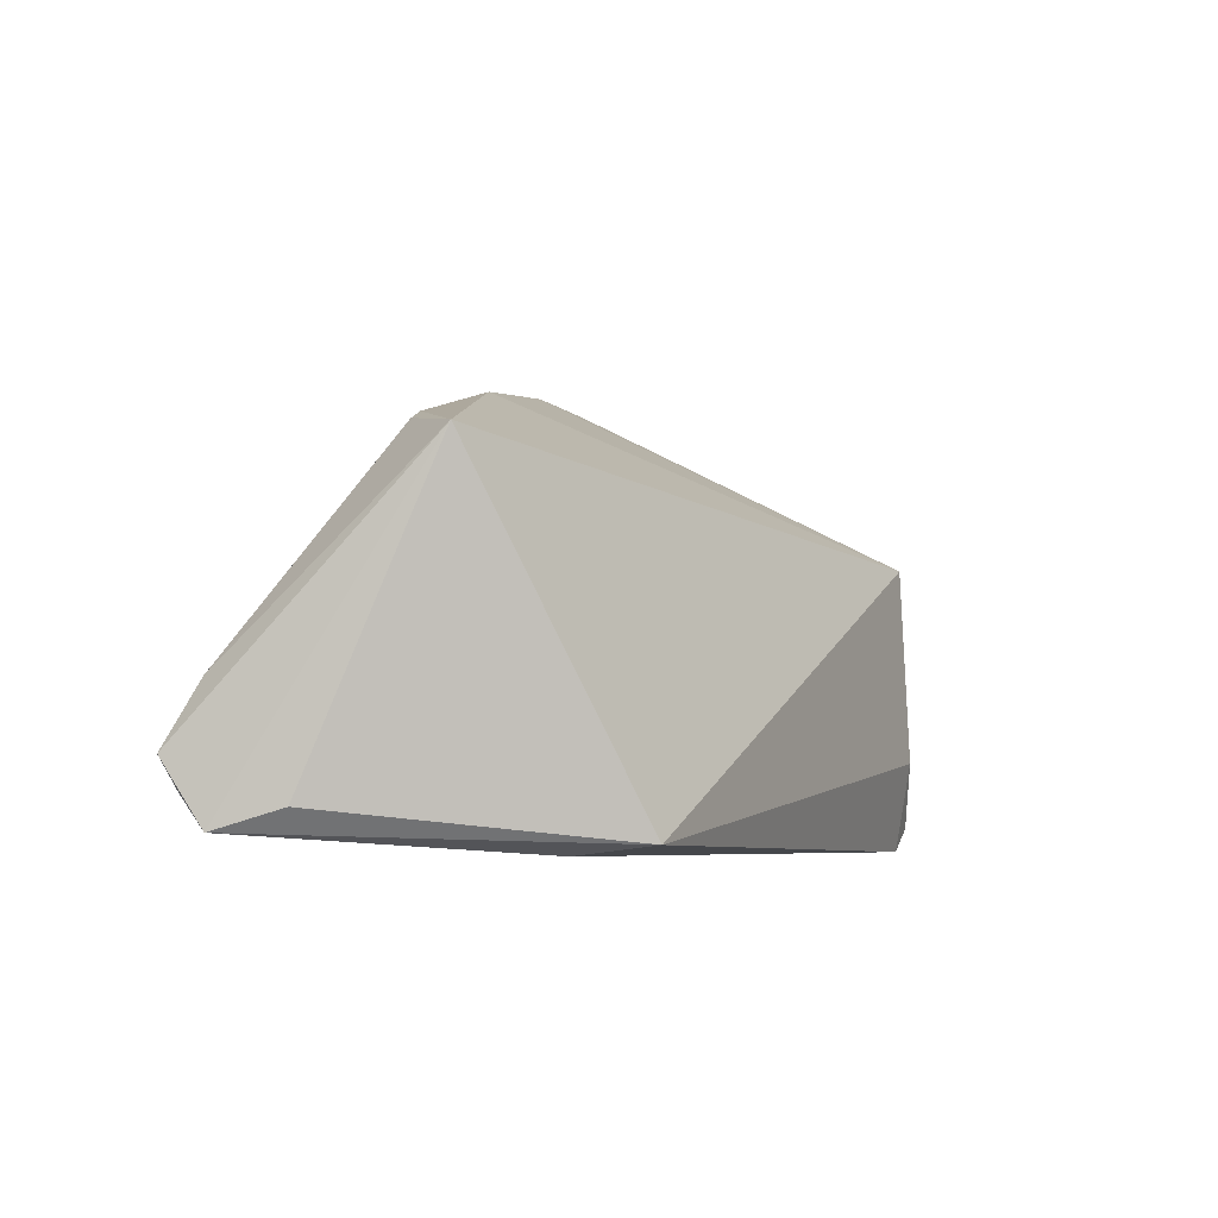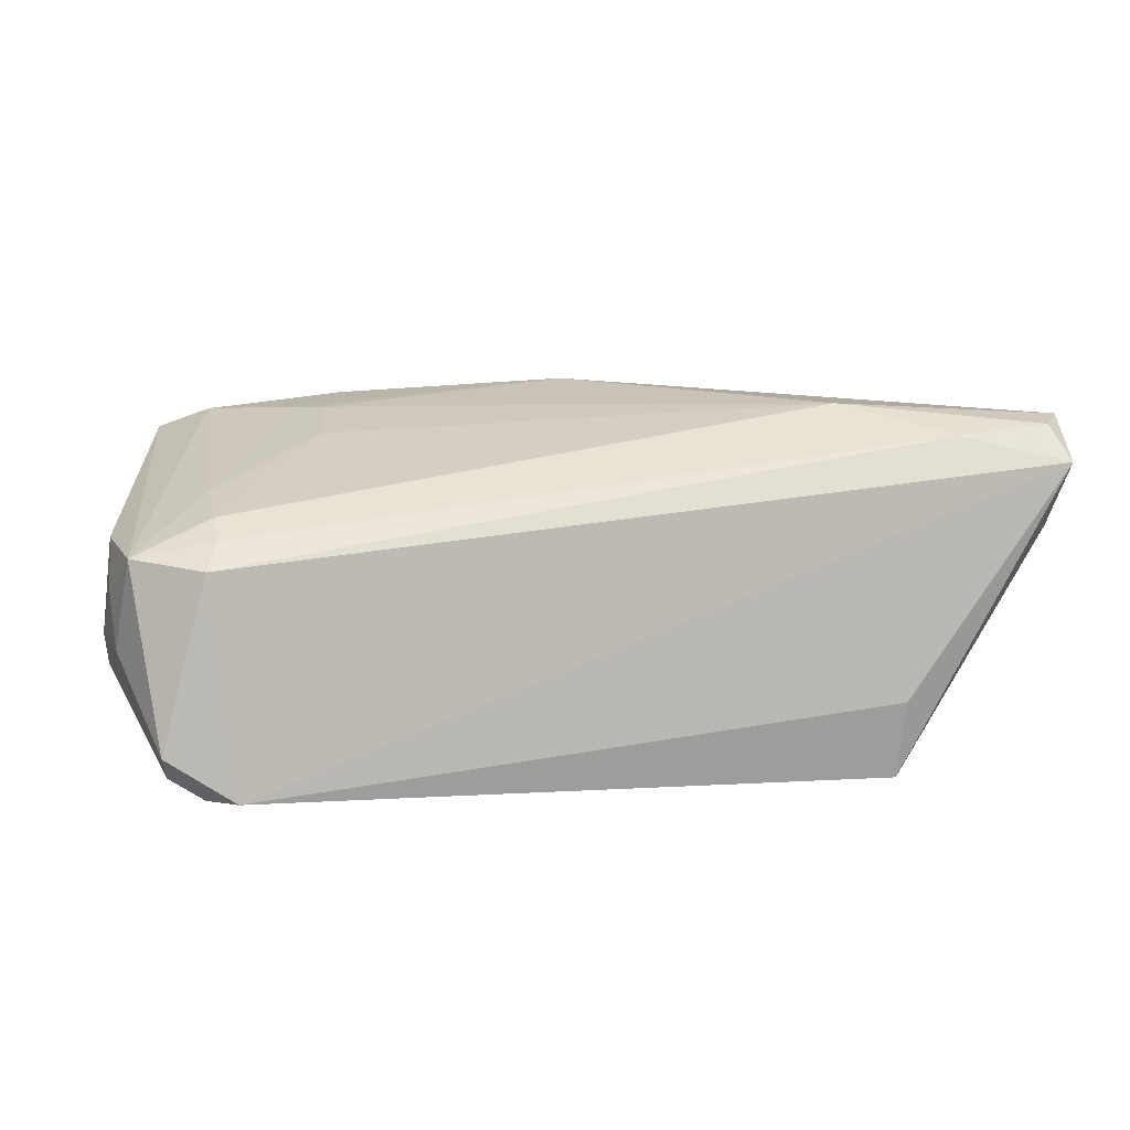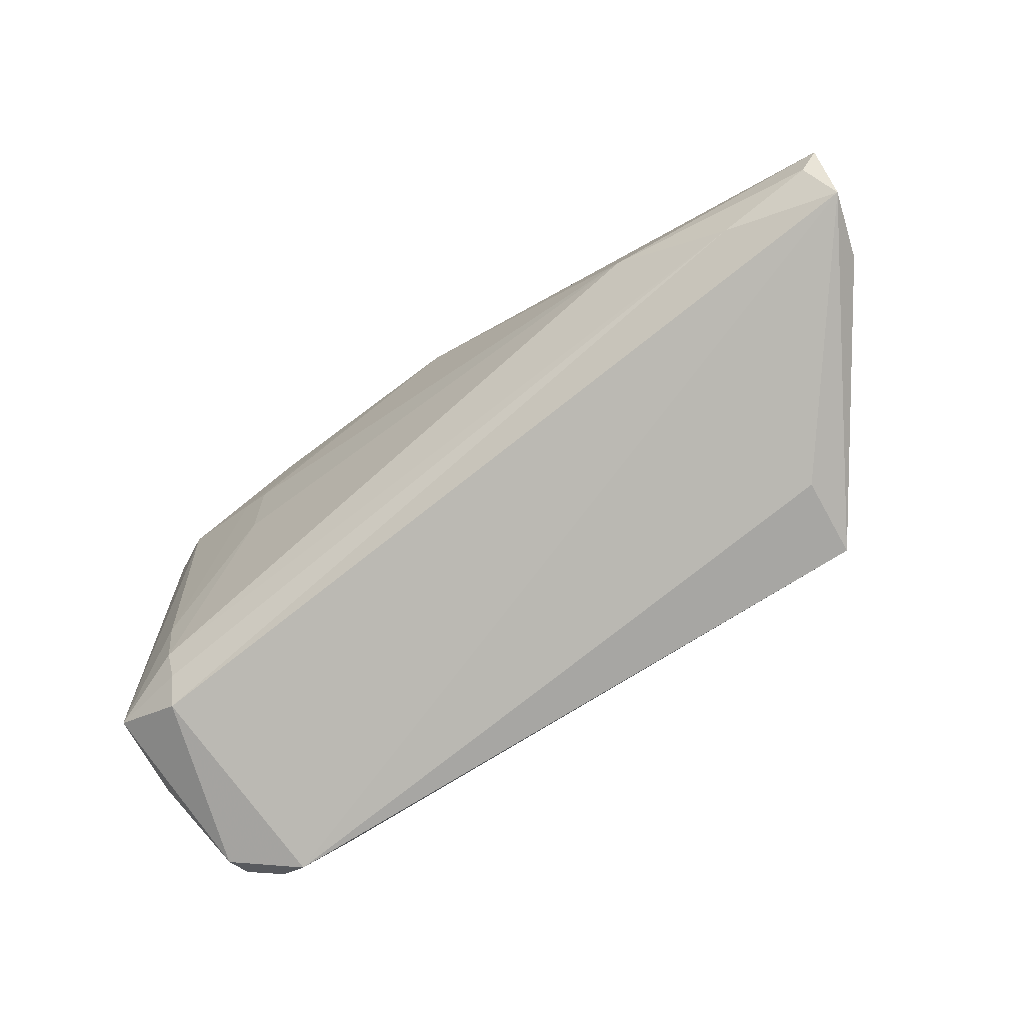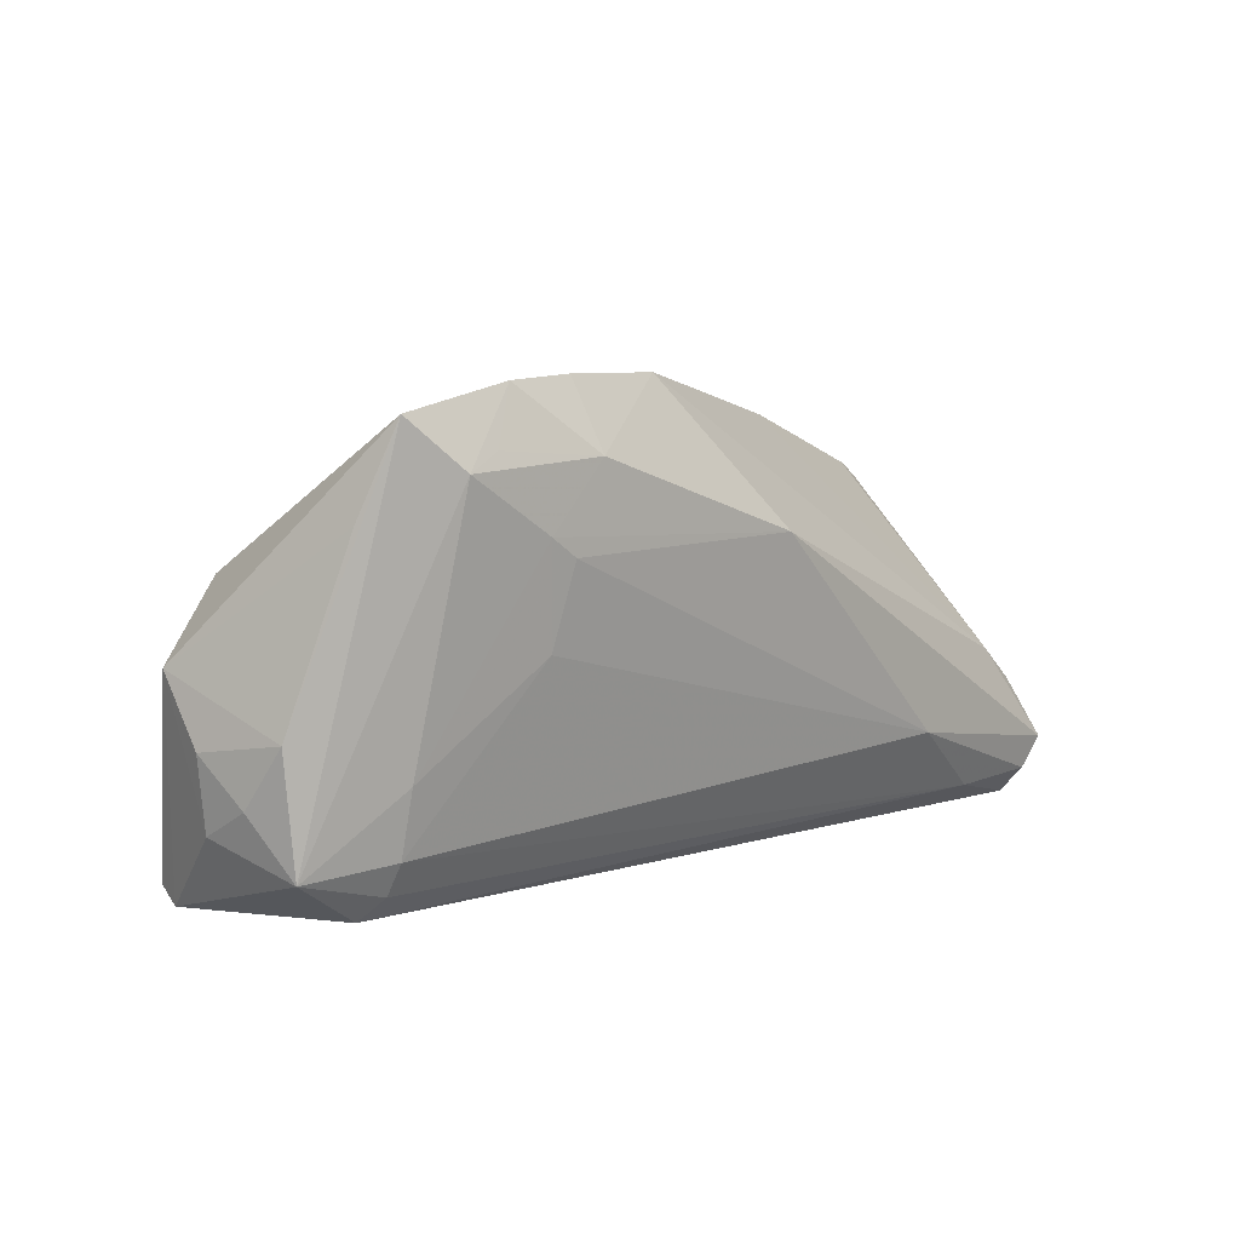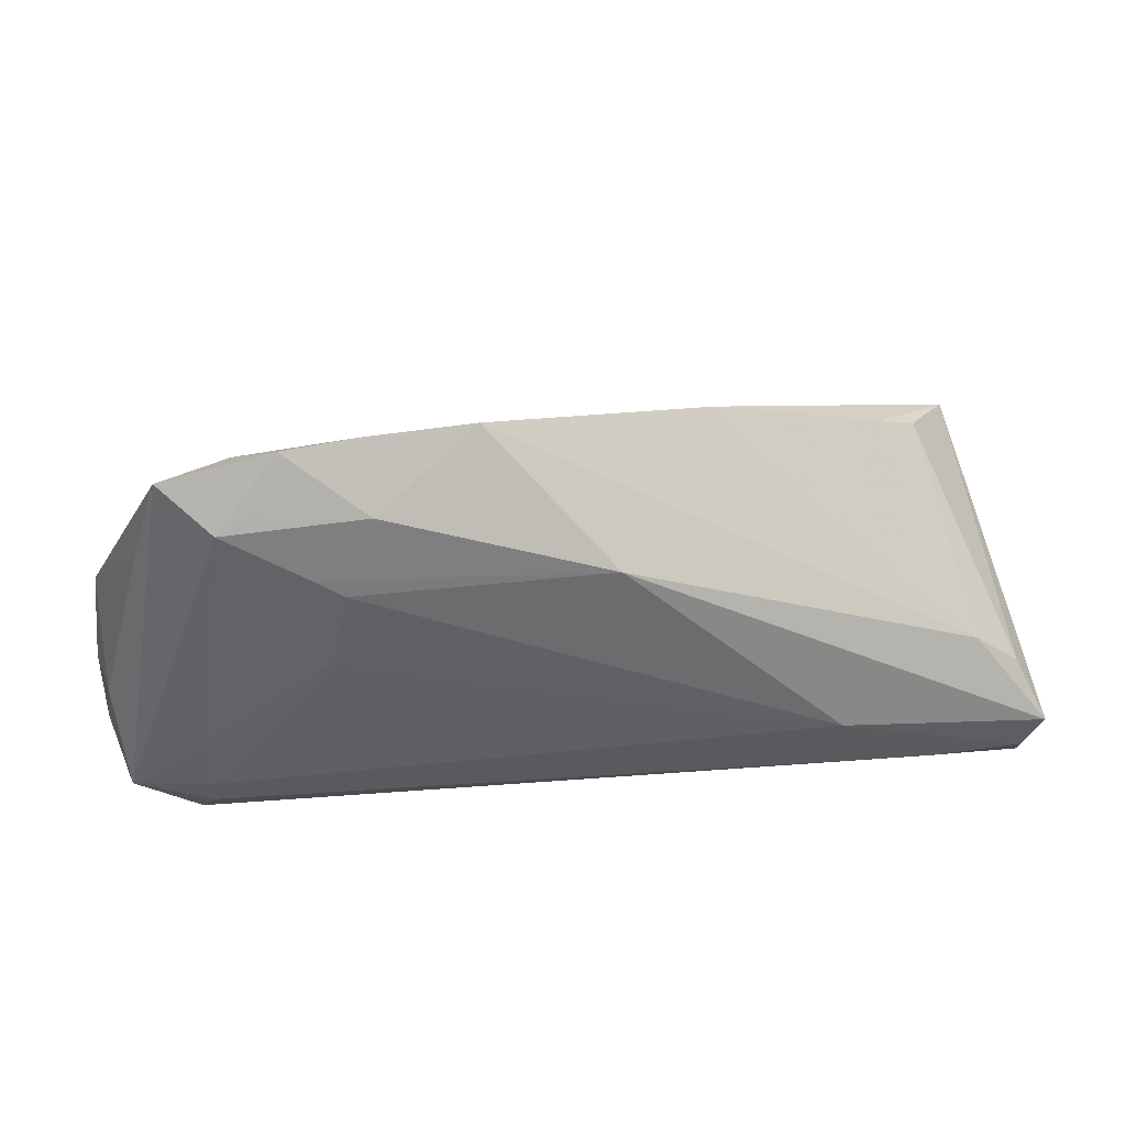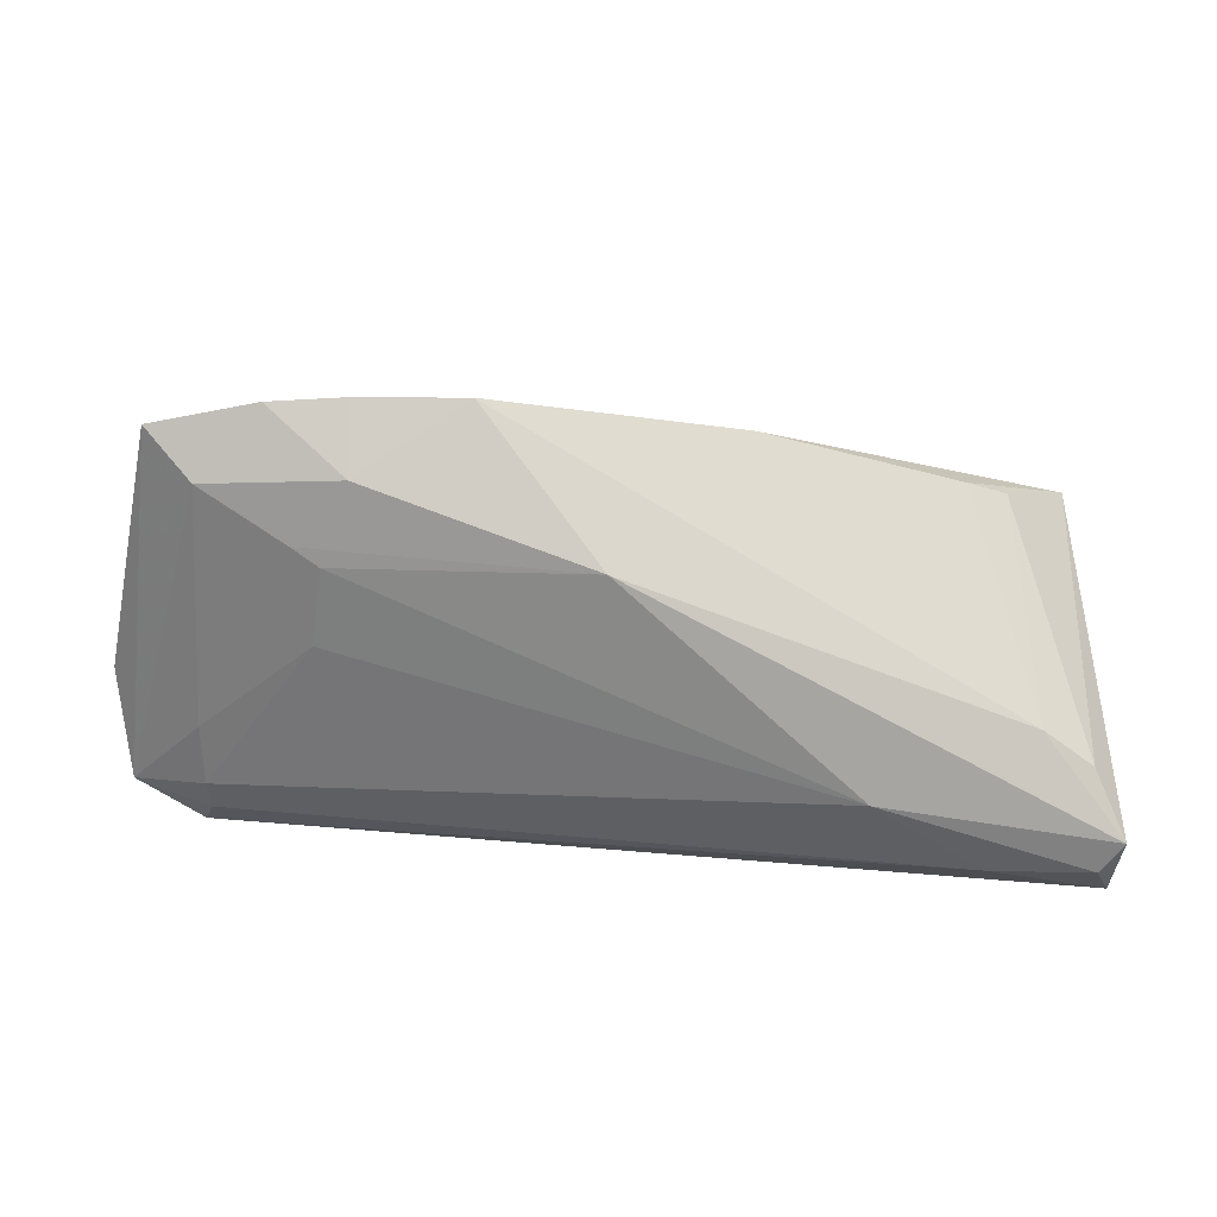
<metadata>
{"format":"obj","ext":"obj","renderer":"f3d","projection":"perspective","resolution":1024,"background":"white","views":[{"elev":-5.7,"azim":115.9,"up":"+Y"},{"elev":12.2,"azim":-14.0,"up":"+Z"},{"elev":-79.1,"azim":33.5,"up":"+Y"},{"elev":6.5,"azim":-48.7,"up":"+Y"},{"elev":29.6,"azim":-11.8,"up":"+Y"},{"elev":18.0,"azim":5.7,"up":"+Y"}]}
</metadata>
<code>
v -0.04895 -0.01825 -0.01919
v -0.04589 -0.02121 0.007198
v 0.0602 -0.01789 0.02011
v -0.05595 -0.001692 0.007996
v -0.03078 0.0178 0.02054
v -0.02366 0.02577 0.02127
v 0.05934 -0.005964 0.01798
v -0.04333 -0.02418 -0.01995
v -0.03882 0.03052 0.01192
v 0.06306 -0.01393 0.02079
v 0.03444 -0.009841 0.02251
v 0.04794 -0.01863 0.01915
v -0.04163 0.02453 0.01977
v -0.05728 -0.003465 -0.003508
v -0.05077 0.01974 0.01312
v -0.0565 -0.008841 0.002762
v 0.05335 -0.001596 0.01851
v 0.005144 0.01652 0.02342
v 0.05655 0.01846 -0.008869
v 0.03964 -0.02418 -0.01334
v 0.05972 -0.01924 0.007364
v 0.02034 0.02897 0.006945
v -0.03942 -0.01265 -0.02343
v -0.05443 -0.01585 0.008095
v -0.0103 0.03423 0.0163
v 0.03893 -0.02299 -0.02343
v -0.05118 -0.02005 -0.01744
v -0.02436 0.03416 0.01715
v -0.05666 0.004492 -0.00941
v -0.04433 -0.0184 0.01014
v -0.02734 0.01548 0.02072
v -0.04791 0.03046 0.01676
v -0.02899 0.005522 0.0187
v -0.04422 -0.006596 0.01399
v -0.05181 -0.02187 -0.01448
v -0.04693 -0.02116 -0.02011
v -0.04426 -0.01454 0.01227
v 0.0619 -0.02177 0.01573
v -0.05615 -0.01224 -0.003628
v -0.03605 0.01242 -0.02343
v 0.04456 0.0222 0.001721
v -0.03746 0.02669 0.01951
v 0.0494 0.02052 -3.583e-05
v -0.03383 0.03355 0.01764
v -0.04752 0.01333 -0.012
f 2 8 38
f 45 40 29
f 29 40 1
f 2 38 12
f 21 38 26
f 20 8 26
f 26 38 20
f 20 38 8
f 40 45 32
f 32 45 29
f 19 40 22
f 19 7 10
f 26 40 19
f 19 21 26
f 10 38 19
f 38 21 19
f 23 1 40
f 23 40 26
f 26 8 23
f 29 1 27
f 3 38 10
f 3 12 38
f 12 3 11
f 11 3 10
f 18 11 10
f 40 32 9
f 29 39 14
f 7 19 43
f 36 23 8
f 1 23 36
f 8 27 36
f 36 27 1
f 35 39 29
f 29 27 35
f 35 8 2
f 35 27 8
f 22 40 25
f 10 7 17
f 17 18 10
f 17 25 18
f 22 25 17
f 7 43 17
f 33 11 31
f 11 18 31
f 24 35 2
f 39 35 24
f 24 13 32
f 15 32 29
f 41 19 22
f 41 43 19
f 22 17 41
f 41 17 43
f 18 25 6
f 5 31 18
f 18 6 5
f 5 6 13
f 33 31 5
f 16 14 39
f 39 24 16
f 13 24 34
f 33 5 34
f 34 5 13
f 44 9 32
f 32 13 44
f 4 16 24
f 4 24 32
f 14 16 4
f 32 15 4
f 29 14 4
f 4 15 29
f 37 11 33
f 33 34 37
f 12 11 37
f 37 34 24
f 28 6 25
f 28 44 6
f 9 44 28
f 40 9 28
f 28 25 40
f 13 6 42
f 42 44 13
f 6 44 42
f 2 12 30
f 12 37 30
f 30 24 2
f 30 37 24

</code>
